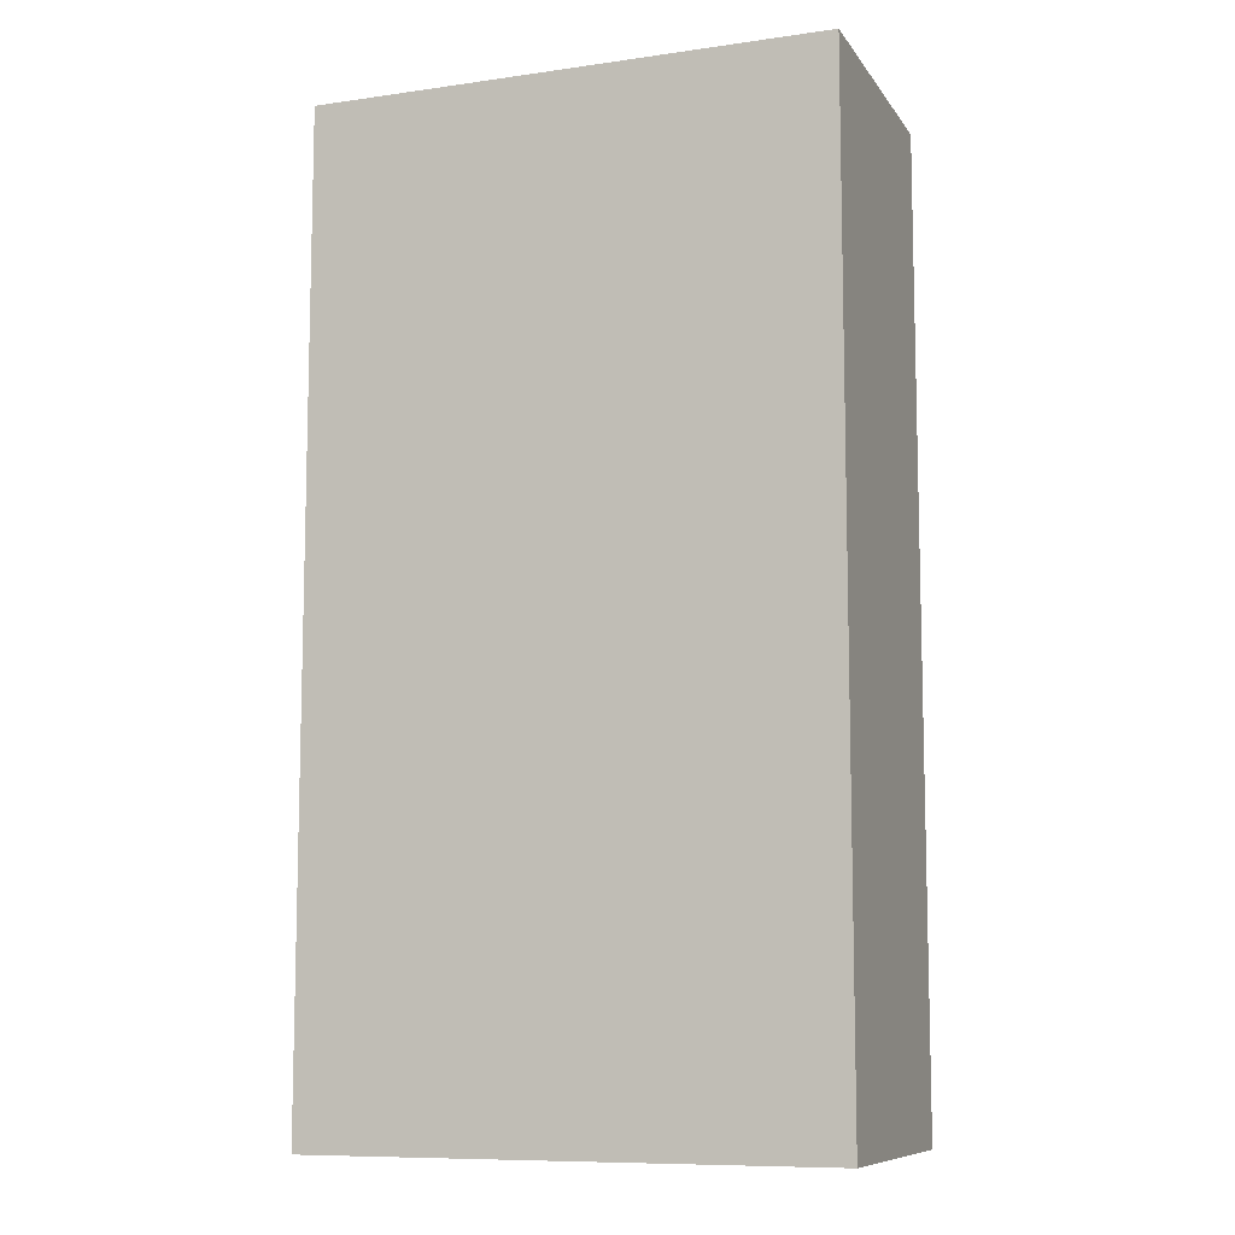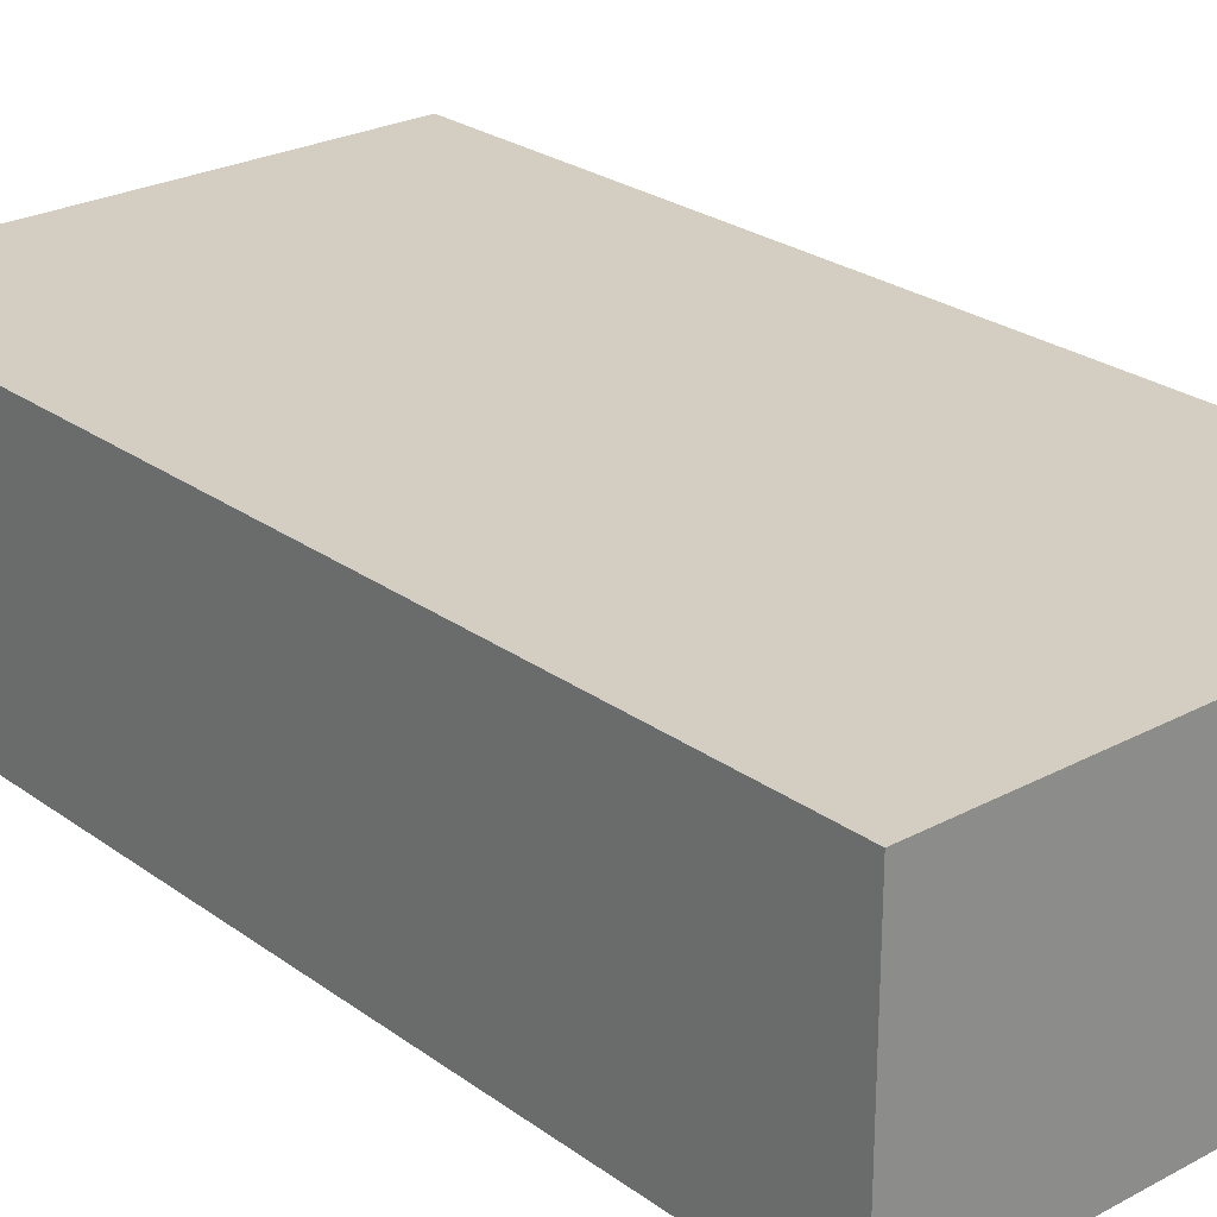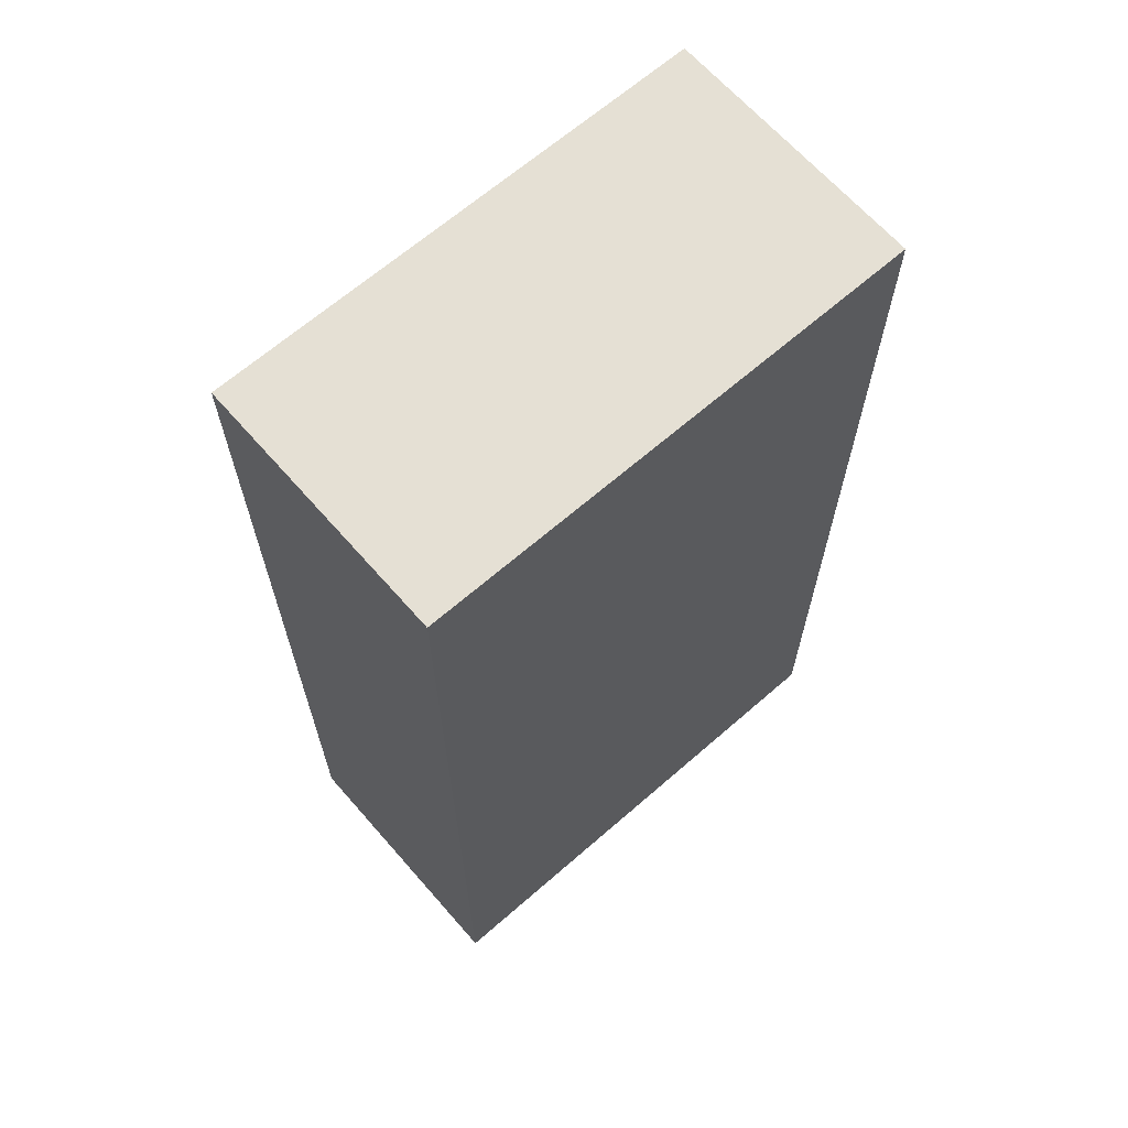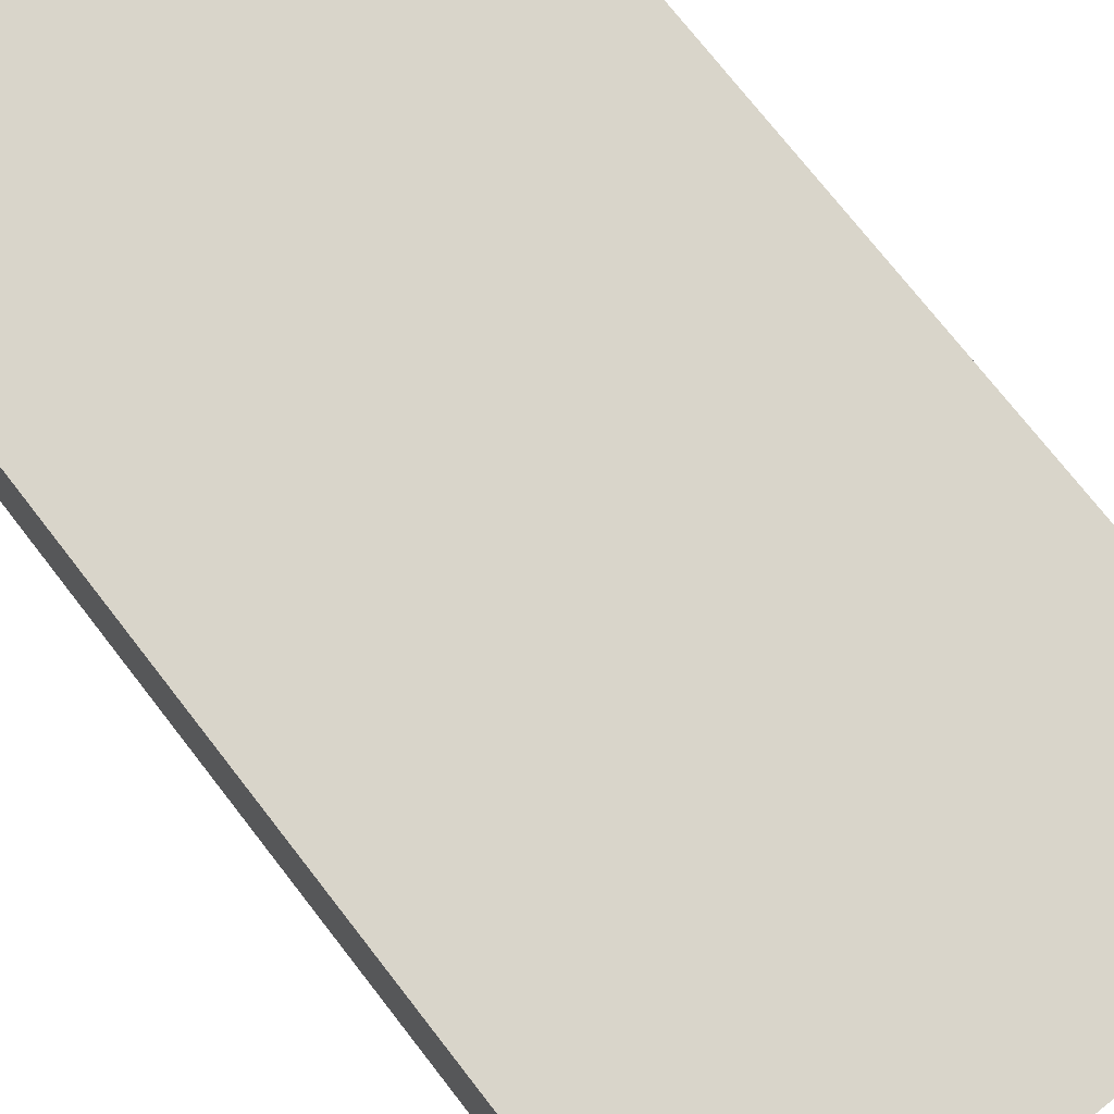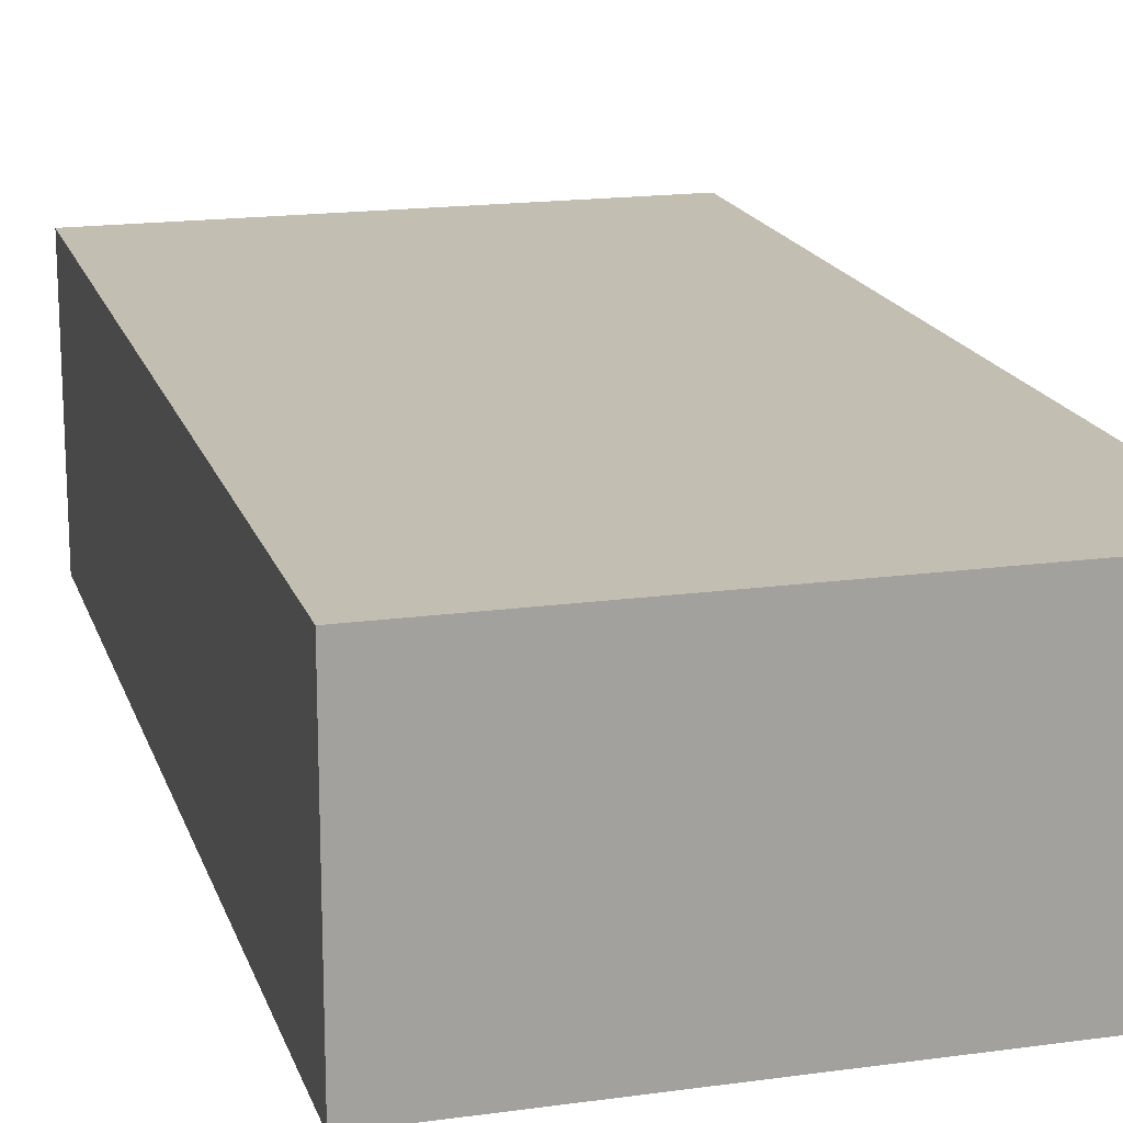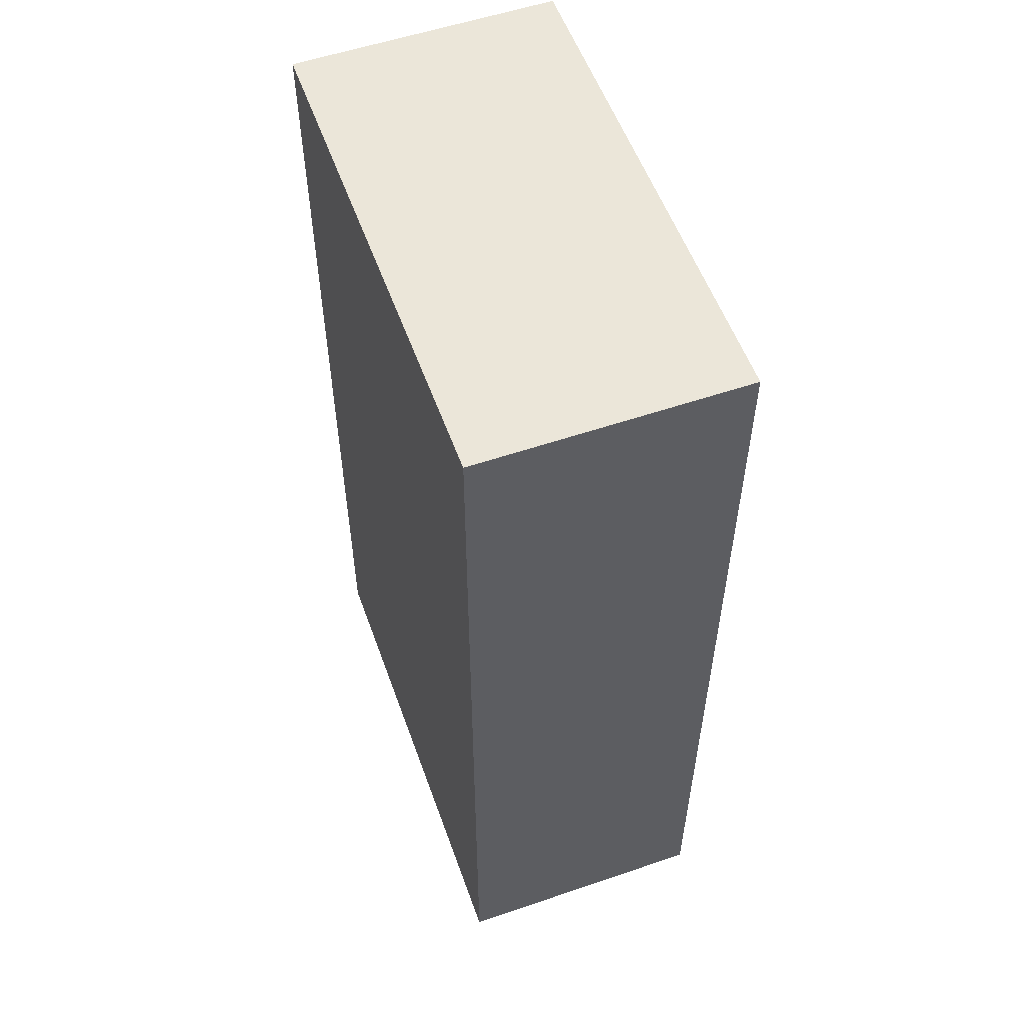
<metadata>
{"format":"obj","ext":"obj","renderer":"f3d","projection":"perspective","resolution":1024,"background":"white","views":[{"elev":-9.4,"azim":20.4,"up":"+Y"},{"elev":25.3,"azim":-40.8,"up":"+Z"},{"elev":65.9,"azim":138.8,"up":"+Y"},{"elev":74.4,"azim":142.1,"up":"+Z"},{"elev":17.3,"azim":-15.4,"up":"+Z"},{"elev":55.7,"azim":-109.7,"up":"+Y"}]}
</metadata>
<code>
v 0.0475 -0.09 -0.025
v 0.0475 -0.09 0.025
v -0.0475 -0.09 0.025
v -0.0475 -0.09 -0.025
v 0.0475 0.09 -0.025
v 0.0475 0.09 0.025
v -0.0475 0.09 0.025
v -0.0475 0.09 -0.025
f 1 2 3
f 5 8 7
f 5 6 2
f 2 6 7
f 7 8 4
f 1 4 8
f 4 1 3
f 6 5 7
f 1 5 2
f 3 2 7
f 3 7 4
f 5 1 8

</code>
